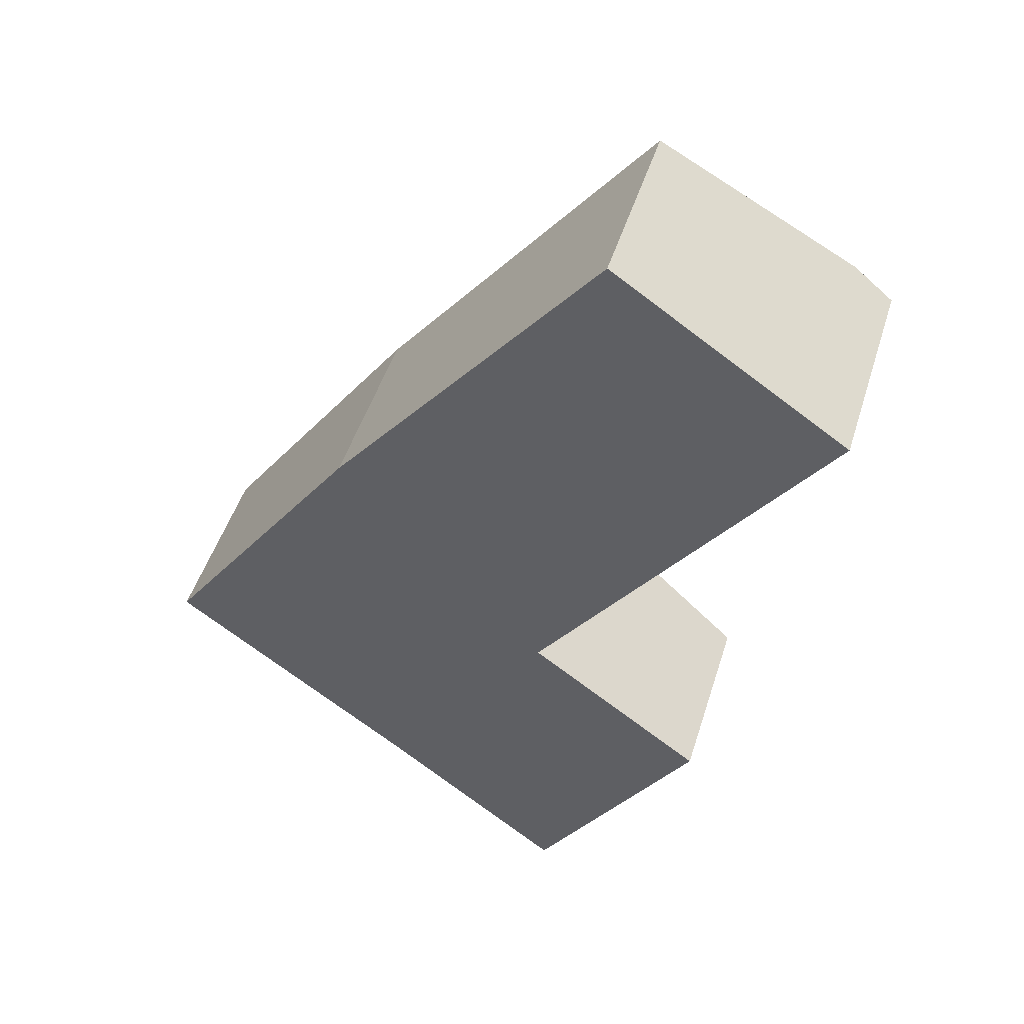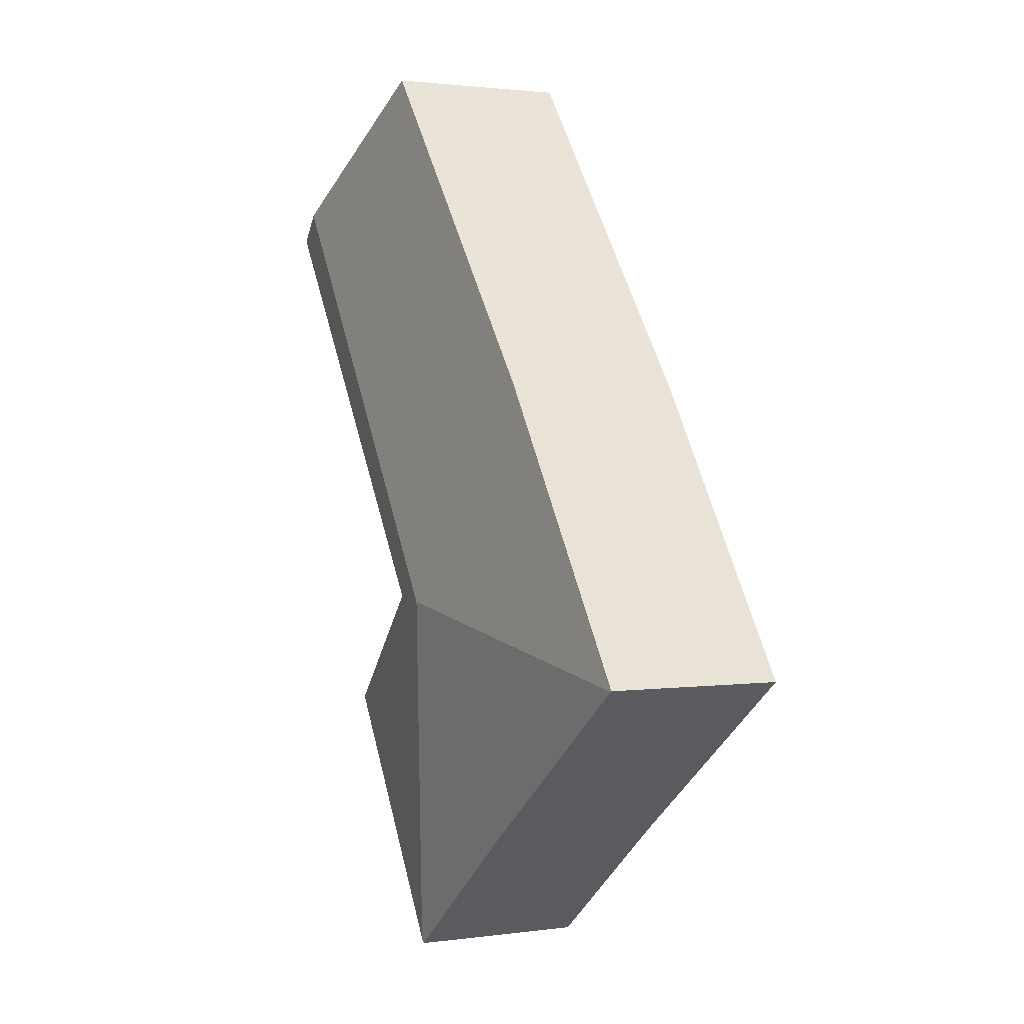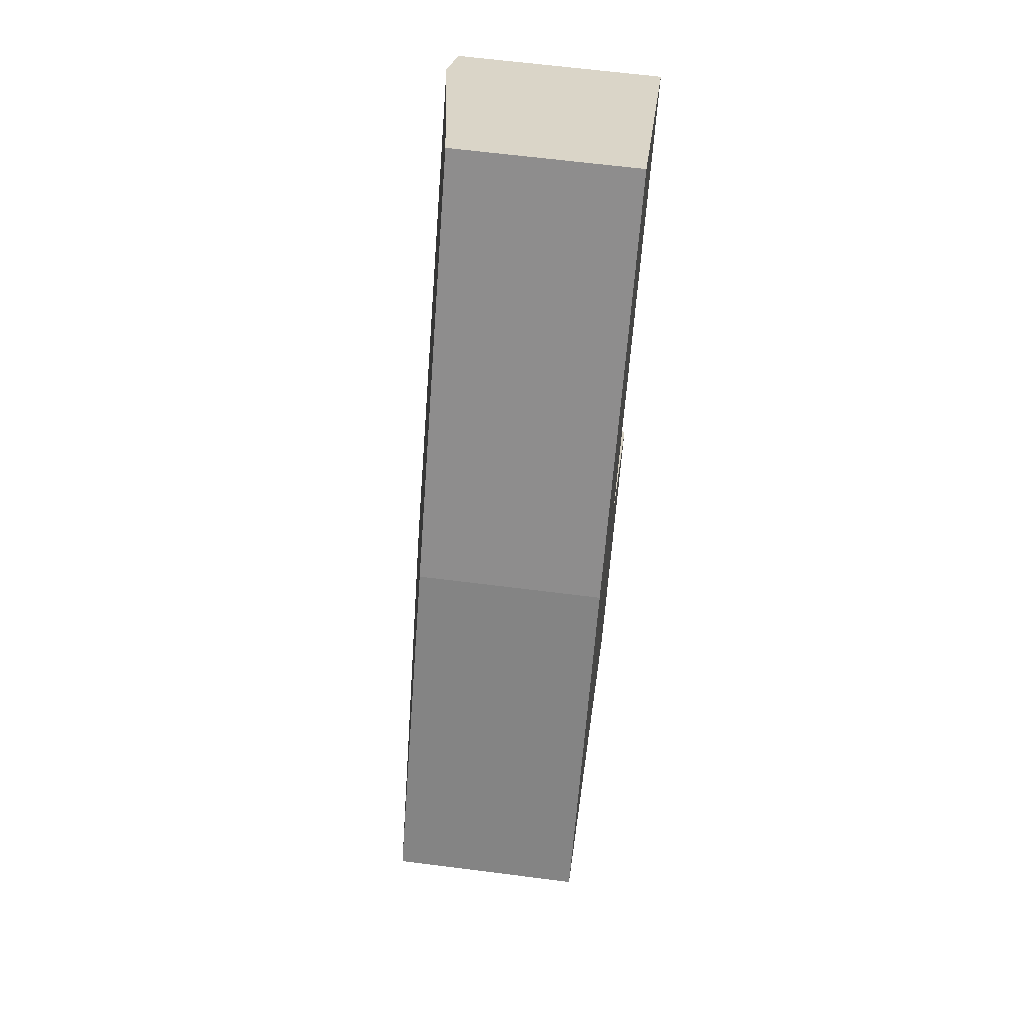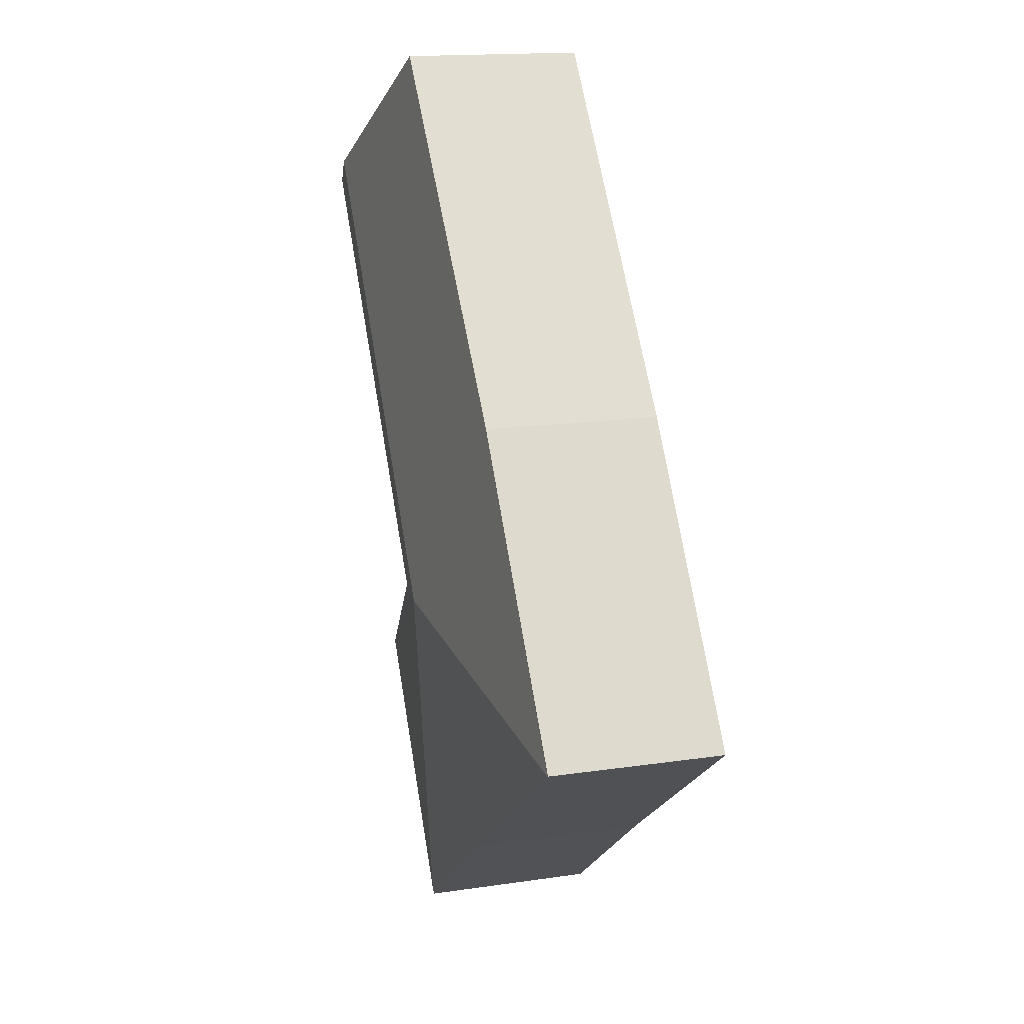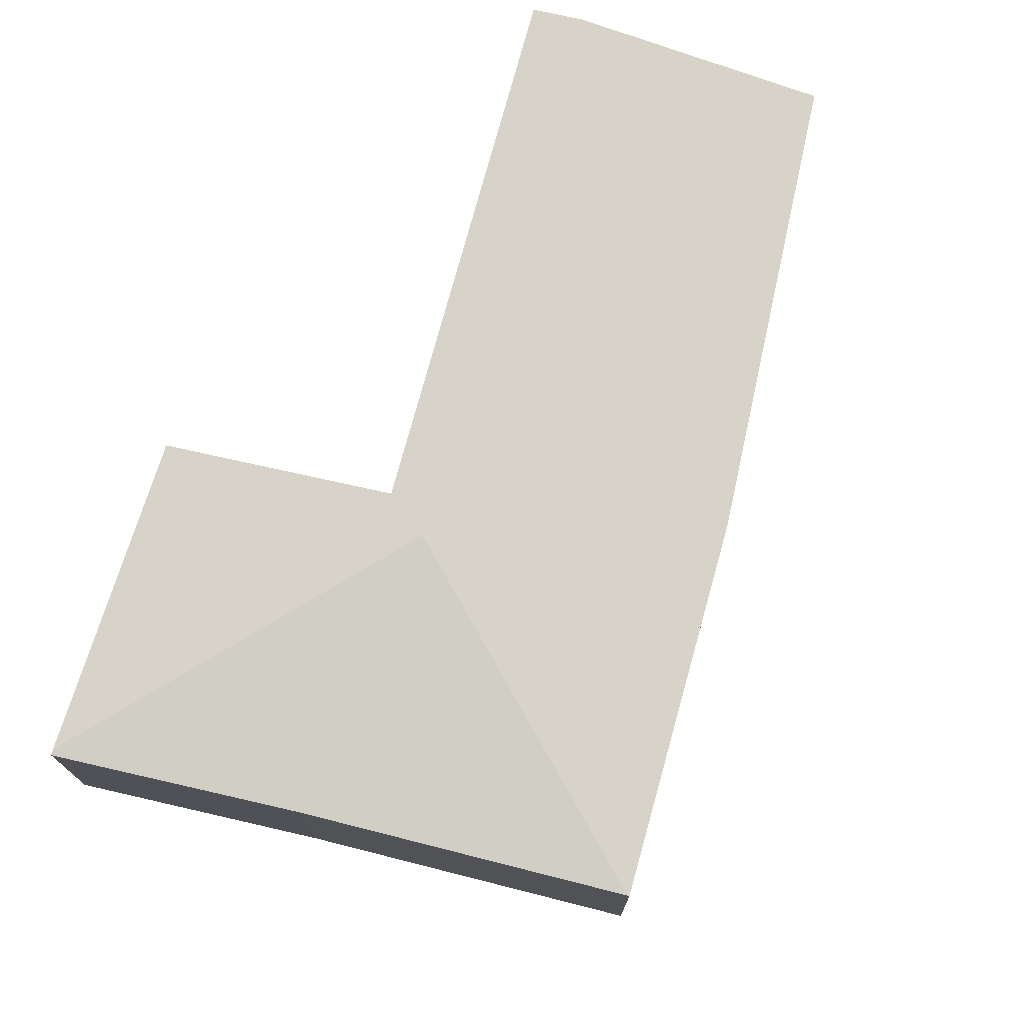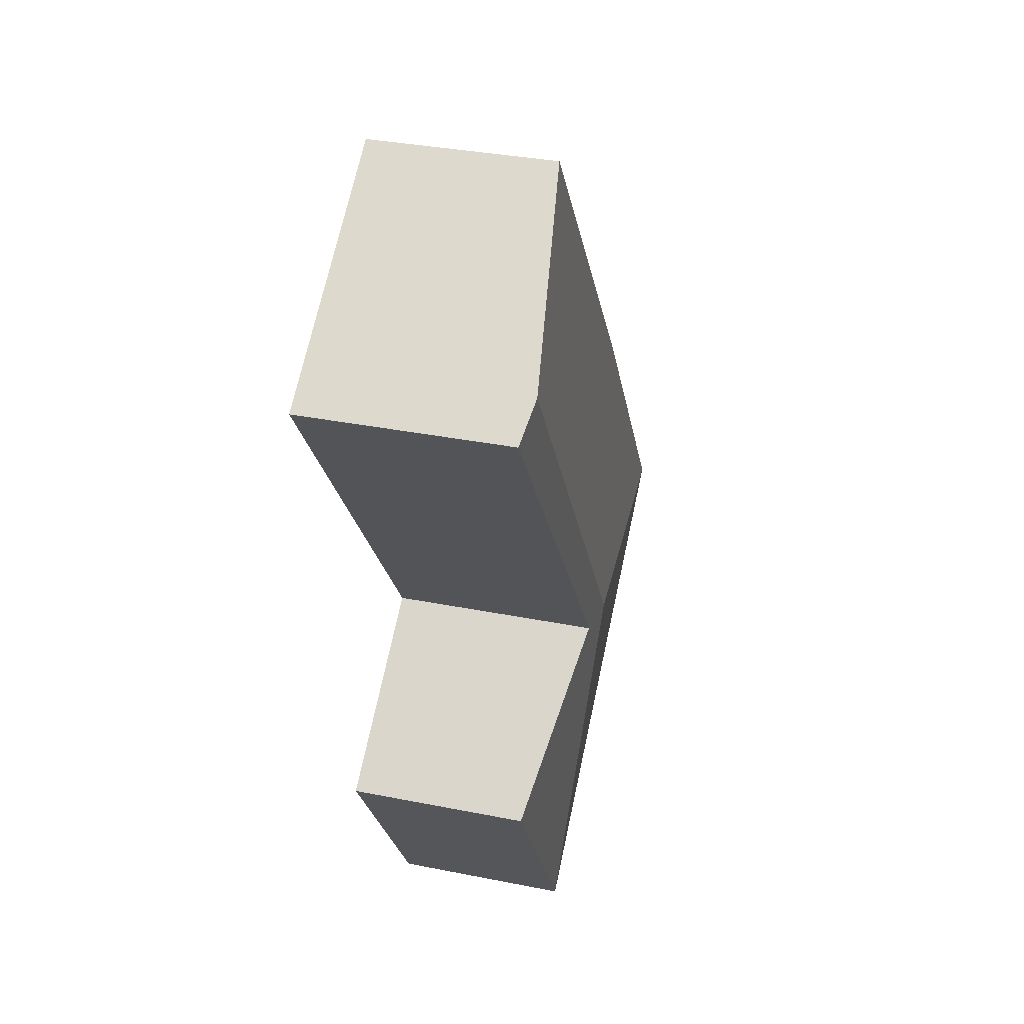
<metadata>
{"format":"obj","ext":"obj","renderer":"f3d","projection":"perspective","resolution":1024,"background":"white","views":[{"elev":48.5,"azim":17.1,"up":"+Z"},{"elev":1.6,"azim":-116.3,"up":"+Z"},{"elev":62.9,"azim":-82.6,"up":"+Z"},{"elev":16.1,"azim":-107.0,"up":"+Z"},{"elev":75.1,"azim":-129.4,"up":"+Y"},{"elev":34.3,"azim":105.1,"up":"+Z"}]}
</metadata>
<code>
v  2.407 1.784 -1.775
v  4.261 1.785 -3.14
v  4.233 1.778 -3.183
v  3.629 2.127 0.602
v  0.012 1.784 -0.009
v  2.006 1.788 2.86
v  0 1.783 1.092e-16
v  4.693 1.825 6.265
v  6.612 2.127 4.957
v  7.007 2.065 4.688
v  4.122 2.077 0.634
v  5.867 1.796 -0.642
v  4.233 1.949e-16 -3.183
v  4.261 1.923e-16 -3.14
v  5.867 3.931e-17 -0.642
v  4.122 -3.882e-17 0.634
v  7.007 -2.871e-16 4.688
v  2.407 1.087e-16 -1.775
v  0.012 5.511e-19 -0.009
v  0 0 0
v  2.006 -1.751e-16 2.86
v  4.693 -3.836e-16 6.265
v  6.612 -3.035e-16 4.957
g defaultobject
f 1 2 3
f 2 1 4
f 4 1 5
f 6 5 7
f 6 4 5
f 4 6 8
f 4 8 9
f 10 4 9
f 4 10 11
f 4 11 12
f 4 12 2
f 2 13 3
f 13 2 12
f 13 12 14
f 14 12 15
f 10 16 11
f 16 10 17
f 3 18 1
f 18 3 13
f 18 5 1
f 5 18 19
f 5 19 7
f 7 19 20
f 7 21 6
f 21 7 20
f 6 22 8
f 22 6 21
f 22 9 8
f 9 22 23
f 9 23 10
f 10 23 17
f 16 12 11
f 12 16 15
f 21 23 22
f 23 21 17
f 17 21 20
f 17 20 16
f 16 20 19
f 16 19 18
f 16 18 15
f 15 18 13
f 15 13 14

</code>
